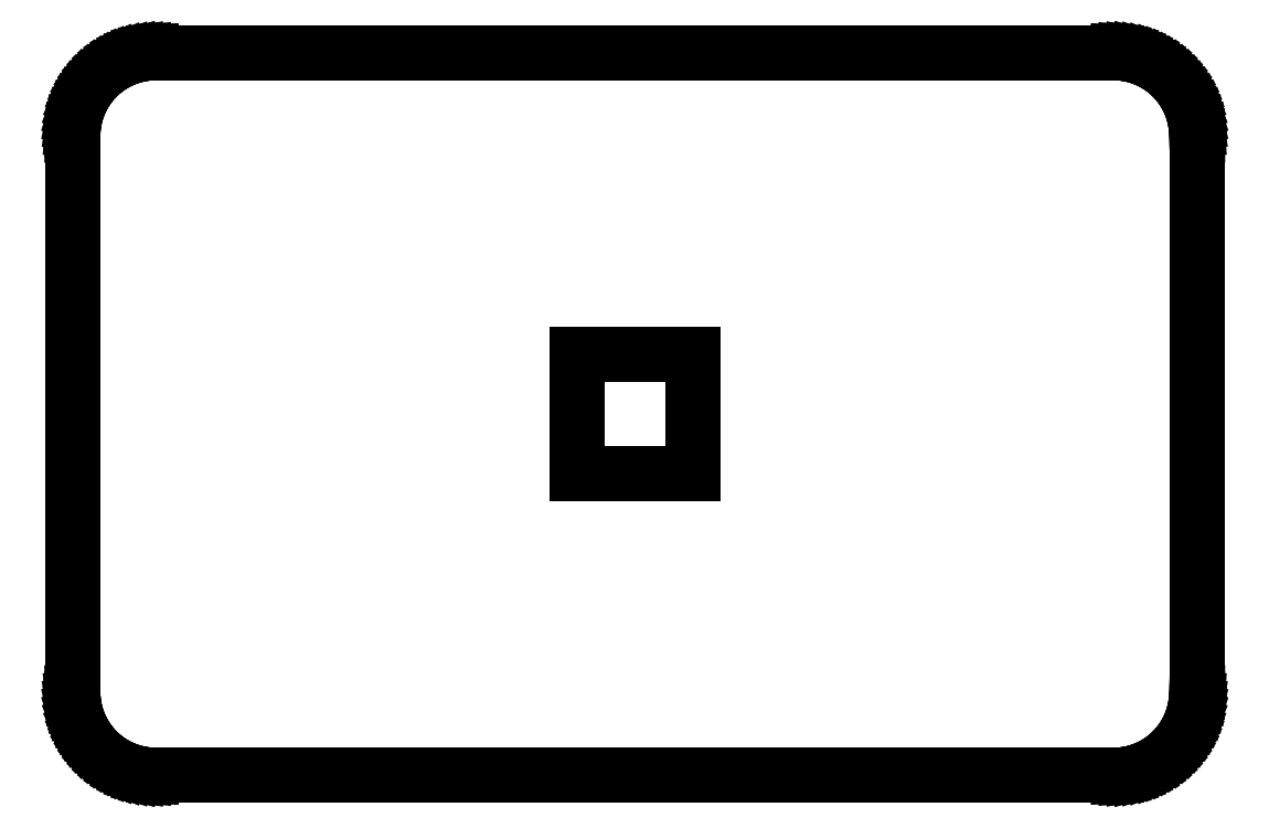
<metadata>
{"format":"dxf","ext":"dxf","renderer":"ezdxf+matplotlib","layout":"modelspace","background":"white","min_lineweight":24,"dpi":150}
</metadata>
<code>
0
SECTION
2
ENTITIES
0
LINE
8
0
10
-43.73
20
-21.62
11
-43.71
21
-22.03
0
LINE
8
0
10
-43.71
20
-22.03
11
-43.71
21
-22.08
0
LINE
8
0
10
-43.71
20
-22.08
11
-43.67
21
-22.48
0
LINE
8
0
10
-43.67
20
-22.48
11
-43.67
21
-22.53
0
LINE
8
0
10
-43.67
20
-22.53
11
-43.6
21
-22.92
0
LINE
8
0
10
-43.6
20
-22.92
11
-43.59
21
-22.97
0
LINE
8
0
10
-43.59
20
-22.97
11
-43.49
21
-23.36
0
LINE
8
0
10
-43.49
20
-23.36
11
-43.48
21
-23.41
0
LINE
8
0
10
-43.48
20
-23.41
11
-43.46
21
-23.46
0
LINE
8
0
10
-43.46
20
-23.46
11
-43.34
21
-23.84
0
LINE
8
0
10
-43.34
20
-23.84
11
-43.32
21
-23.89
0
LINE
8
0
10
-43.32
20
-23.89
11
-43.17
21
-24.26
0
LINE
8
0
10
-43.17
20
-24.26
11
-43.15
21
-24.31
0
LINE
8
0
10
-43.15
20
-24.31
11
-42.97
21
-24.67
0
LINE
8
0
10
-42.97
20
-24.67
11
-42.94
21
-24.71
0
LINE
8
0
10
-42.94
20
-24.71
11
-42.74
21
-25.06
0
LINE
8
0
10
-42.74
20
-25.06
11
-42.52
21
-25.39
0
LINE
8
0
10
-42.52
20
-25.39
11
-42.49
21
-25.43
0
LINE
8
0
10
-42.49
20
-25.43
11
-42.46
21
-25.47
0
LINE
8
0
10
-42.46
20
-25.47
11
-42.21
21
-25.79
0
LINE
8
0
10
-42.21
20
-25.79
11
-41.94
21
-26.09
0
LINE
8
0
10
-41.94
20
-26.09
11
-41.91
21
-26.13
0
LINE
8
0
10
-41.91
20
-26.13
11
-41.87
21
-26.16
0
LINE
8
0
10
-41.87
20
-26.16
11
-41.59
21
-26.44
0
LINE
8
0
10
-41.59
20
-26.44
11
-41.55
21
-26.47
0
LINE
8
0
10
-41.55
20
-26.47
11
-41.24
21
-26.73
0
LINE
8
0
10
-41.24
20
-26.73
11
-40.91
21
-26.97
0
LINE
8
0
10
-40.91
20
-26.97
11
-40.87
21
-27
0
LINE
8
0
10
-40.87
20
-27
11
-40.83
21
-27.02
0
LINE
8
0
10
-40.83
20
-27.02
11
-40.49
21
-27.24
0
LINE
8
0
10
-40.49
20
-27.24
11
-40.14
21
-27.42
0
LINE
8
0
10
-40.14
20
-27.42
11
-40.09
21
-27.45
0
LINE
8
0
10
-40.09
20
-27.45
11
-40.04
21
-27.47
0
LINE
8
0
10
-40.04
20
-27.47
11
-39.68
21
-27.63
0
LINE
8
0
10
-39.68
20
-27.63
11
-39.63
21
-27.65
0
LINE
8
0
10
-39.63
20
-27.65
11
-39.25
21
-27.79
0
LINE
8
0
10
-39.25
20
-27.79
11
-38.87
21
-27.9
0
LINE
8
0
10
-38.87
20
-27.9
11
-38.82
21
-27.91
0
LINE
8
0
10
-38.82
20
-27.91
11
-38.77
21
-27.92
0
LINE
8
0
10
-38.77
20
-27.92
11
-38.38
21
-28.01
0
LINE
8
0
10
-38.38
20
-28.01
11
-38.32
21
-28.01
0
LINE
8
0
10
-38.32
20
-28.01
11
-37.93
21
-28.07
0
LINE
8
0
10
-37.93
20
-28.07
11
-37.53
21
-28.1
0
LINE
8
0
10
-37.53
20
-28.1
11
-37.48
21
-28.1
0
LINE
8
0
10
-37.48
20
-28.1
11
37.48
21
-28.1
0
LINE
8
0
10
37.48
20
-28.1
11
37.53
21
-28.1
0
LINE
8
0
10
37.53
20
-28.1
11
37.93
21
-28.07
0
LINE
8
0
10
37.93
20
-28.07
11
38.32
21
-28.01
0
LINE
8
0
10
38.32
20
-28.01
11
38.38
21
-28.01
0
LINE
8
0
10
38.38
20
-28.01
11
38.77
21
-27.92
0
LINE
8
0
10
38.77
20
-27.92
11
38.82
21
-27.91
0
LINE
8
0
10
38.82
20
-27.91
11
38.87
21
-27.9
0
LINE
8
0
10
38.87
20
-27.9
11
39.25
21
-27.79
0
LINE
8
0
10
39.25
20
-27.79
11
39.63
21
-27.65
0
LINE
8
0
10
39.63
20
-27.65
11
39.68
21
-27.63
0
LINE
8
0
10
39.68
20
-27.63
11
40.04
21
-27.47
0
LINE
8
0
10
40.04
20
-27.47
11
40.09
21
-27.45
0
LINE
8
0
10
40.09
20
-27.45
11
40.14
21
-27.42
0
LINE
8
0
10
40.14
20
-27.42
11
40.49
21
-27.24
0
LINE
8
0
10
40.49
20
-27.24
11
40.83
21
-27.02
0
LINE
8
0
10
40.83
20
-27.02
11
40.87
21
-27
0
LINE
8
0
10
40.87
20
-27
11
40.91
21
-26.97
0
LINE
8
0
10
40.91
20
-26.97
11
41.24
21
-26.73
0
LINE
8
0
10
41.24
20
-26.73
11
41.55
21
-26.47
0
LINE
8
0
10
41.55
20
-26.47
11
41.59
21
-26.44
0
LINE
8
0
10
41.59
20
-26.44
11
41.87
21
-26.16
0
LINE
8
0
10
41.87
20
-26.16
11
41.91
21
-26.13
0
LINE
8
0
10
41.91
20
-26.13
11
41.94
21
-26.09
0
LINE
8
0
10
41.94
20
-26.09
11
42.21
21
-25.79
0
LINE
8
0
10
42.21
20
-25.79
11
42.46
21
-25.47
0
LINE
8
0
10
42.46
20
-25.47
11
42.49
21
-25.43
0
LINE
8
0
10
42.49
20
-25.43
11
42.52
21
-25.39
0
LINE
8
0
10
42.52
20
-25.39
11
42.74
21
-25.06
0
LINE
8
0
10
42.74
20
-25.06
11
42.94
21
-24.71
0
LINE
8
0
10
42.94
20
-24.71
11
42.97
21
-24.67
0
LINE
8
0
10
42.97
20
-24.67
11
43.15
21
-24.31
0
LINE
8
0
10
43.15
20
-24.31
11
43.17
21
-24.26
0
LINE
8
0
10
43.17
20
-24.26
11
43.32
21
-23.89
0
LINE
8
0
10
43.32
20
-23.89
11
43.34
21
-23.84
0
LINE
8
0
10
43.34
20
-23.84
11
43.46
21
-23.46
0
LINE
8
0
10
43.46
20
-23.46
11
43.48
21
-23.41
0
LINE
8
0
10
43.48
20
-23.41
11
43.49
21
-23.36
0
LINE
8
0
10
43.49
20
-23.36
11
43.59
21
-22.97
0
LINE
8
0
10
43.59
20
-22.97
11
43.6
21
-22.92
0
LINE
8
0
10
43.6
20
-22.92
11
43.67
21
-22.53
0
LINE
8
0
10
43.67
20
-22.53
11
43.67
21
-22.48
0
LINE
8
0
10
43.67
20
-22.48
11
43.71
21
-22.08
0
LINE
8
0
10
43.71
20
-22.08
11
43.71
21
-22.03
0
LINE
8
0
10
43.71
20
-22.03
11
43.73
21
-21.62
0
LINE
8
0
10
43.73
20
-21.62
11
43.73
21
21.62
0
LINE
8
0
10
43.73
20
21.62
11
43.71
21
22.03
0
LINE
8
0
10
43.71
20
22.03
11
43.71
21
22.08
0
LINE
8
0
10
43.71
20
22.08
11
43.67
21
22.48
0
LINE
8
0
10
43.67
20
22.48
11
43.67
21
22.53
0
LINE
8
0
10
43.67
20
22.53
11
43.6
21
22.92
0
LINE
8
0
10
43.6
20
22.92
11
43.59
21
22.97
0
LINE
8
0
10
43.59
20
22.97
11
43.49
21
23.36
0
LINE
8
0
10
43.49
20
23.36
11
43.48
21
23.41
0
LINE
8
0
10
43.48
20
23.41
11
43.46
21
23.46
0
LINE
8
0
10
43.46
20
23.46
11
43.34
21
23.84
0
LINE
8
0
10
43.34
20
23.84
11
43.32
21
23.89
0
LINE
8
0
10
43.32
20
23.89
11
43.17
21
24.26
0
LINE
8
0
10
43.17
20
24.26
11
43.15
21
24.31
0
LINE
8
0
10
43.15
20
24.31
11
42.97
21
24.67
0
LINE
8
0
10
42.97
20
24.67
11
42.94
21
24.71
0
LINE
8
0
10
42.94
20
24.71
11
42.74
21
25.06
0
LINE
8
0
10
42.74
20
25.06
11
42.52
21
25.39
0
LINE
8
0
10
42.52
20
25.39
11
42.49
21
25.43
0
LINE
8
0
10
42.49
20
25.43
11
42.46
21
25.47
0
LINE
8
0
10
42.46
20
25.47
11
42.21
21
25.79
0
LINE
8
0
10
42.21
20
25.79
11
41.94
21
26.09
0
LINE
8
0
10
41.94
20
26.09
11
41.91
21
26.13
0
LINE
8
0
10
41.91
20
26.13
11
41.87
21
26.16
0
LINE
8
0
10
41.87
20
26.16
11
41.59
21
26.44
0
LINE
8
0
10
41.59
20
26.44
11
41.55
21
26.47
0
LINE
8
0
10
41.55
20
26.47
11
41.24
21
26.73
0
LINE
8
0
10
41.24
20
26.73
11
40.91
21
26.97
0
LINE
8
0
10
40.91
20
26.97
11
40.87
21
27
0
LINE
8
0
10
40.87
20
27
11
40.83
21
27.02
0
LINE
8
0
10
40.83
20
27.02
11
40.49
21
27.24
0
LINE
8
0
10
40.49
20
27.24
11
40.14
21
27.42
0
LINE
8
0
10
40.14
20
27.42
11
40.09
21
27.45
0
LINE
8
0
10
40.09
20
27.45
11
40.04
21
27.47
0
LINE
8
0
10
40.04
20
27.47
11
39.68
21
27.63
0
LINE
8
0
10
39.68
20
27.63
11
39.63
21
27.65
0
LINE
8
0
10
39.63
20
27.65
11
39.25
21
27.79
0
LINE
8
0
10
39.25
20
27.79
11
38.87
21
27.9
0
LINE
8
0
10
38.87
20
27.9
11
38.82
21
27.91
0
LINE
8
0
10
38.82
20
27.91
11
38.77
21
27.92
0
LINE
8
0
10
38.77
20
27.92
11
38.38
21
28.01
0
LINE
8
0
10
38.38
20
28.01
11
38.32
21
28.01
0
LINE
8
0
10
38.32
20
28.01
11
37.93
21
28.07
0
LINE
8
0
10
37.93
20
28.07
11
37.53
21
28.1
0
LINE
8
0
10
37.53
20
28.1
11
37.48
21
28.1
0
LINE
8
0
10
37.48
20
28.1
11
-37.48
21
28.1
0
LINE
8
0
10
-37.48
20
28.1
11
-37.53
21
28.1
0
LINE
8
0
10
-37.53
20
28.1
11
-37.93
21
28.07
0
LINE
8
0
10
-37.93
20
28.07
11
-38.32
21
28.01
0
LINE
8
0
10
-38.32
20
28.01
11
-38.38
21
28.01
0
LINE
8
0
10
-38.38
20
28.01
11
-38.77
21
27.92
0
LINE
8
0
10
-38.77
20
27.92
11
-38.82
21
27.91
0
LINE
8
0
10
-38.82
20
27.91
11
-38.87
21
27.9
0
LINE
8
0
10
-38.87
20
27.9
11
-39.25
21
27.79
0
LINE
8
0
10
-39.25
20
27.79
11
-39.63
21
27.65
0
LINE
8
0
10
-39.63
20
27.65
11
-39.68
21
27.63
0
LINE
8
0
10
-39.68
20
27.63
11
-40.04
21
27.47
0
LINE
8
0
10
-40.04
20
27.47
11
-40.09
21
27.45
0
LINE
8
0
10
-40.09
20
27.45
11
-40.14
21
27.42
0
LINE
8
0
10
-40.14
20
27.42
11
-40.49
21
27.24
0
LINE
8
0
10
-40.49
20
27.24
11
-40.83
21
27.02
0
LINE
8
0
10
-40.83
20
27.02
11
-40.87
21
27
0
LINE
8
0
10
-40.87
20
27
11
-40.91
21
26.97
0
LINE
8
0
10
-40.91
20
26.97
11
-41.24
21
26.73
0
LINE
8
0
10
-41.24
20
26.73
11
-41.55
21
26.47
0
LINE
8
0
10
-41.55
20
26.47
11
-41.59
21
26.44
0
LINE
8
0
10
-41.59
20
26.44
11
-41.87
21
26.16
0
LINE
8
0
10
-41.87
20
26.16
11
-41.91
21
26.13
0
LINE
8
0
10
-41.91
20
26.13
11
-41.94
21
26.09
0
LINE
8
0
10
-41.94
20
26.09
11
-42.21
21
25.79
0
LINE
8
0
10
-42.21
20
25.79
11
-42.46
21
25.47
0
LINE
8
0
10
-42.46
20
25.47
11
-42.49
21
25.43
0
LINE
8
0
10
-42.49
20
25.43
11
-42.52
21
25.39
0
LINE
8
0
10
-42.52
20
25.39
11
-42.74
21
25.06
0
LINE
8
0
10
-42.74
20
25.06
11
-42.94
21
24.71
0
LINE
8
0
10
-42.94
20
24.71
11
-42.97
21
24.67
0
LINE
8
0
10
-42.97
20
24.67
11
-43.15
21
24.31
0
LINE
8
0
10
-43.15
20
24.31
11
-43.17
21
24.26
0
LINE
8
0
10
-43.17
20
24.26
11
-43.32
21
23.89
0
LINE
8
0
10
-43.32
20
23.89
11
-43.34
21
23.84
0
LINE
8
0
10
-43.34
20
23.84
11
-43.46
21
23.46
0
LINE
8
0
10
-43.46
20
23.46
11
-43.48
21
23.41
0
LINE
8
0
10
-43.48
20
23.41
11
-43.49
21
23.36
0
LINE
8
0
10
-43.49
20
23.36
11
-43.59
21
22.97
0
LINE
8
0
10
-43.59
20
22.97
11
-43.6
21
22.92
0
LINE
8
0
10
-43.6
20
22.92
11
-43.67
21
22.53
0
LINE
8
0
10
-43.67
20
22.53
11
-43.67
21
22.48
0
LINE
8
0
10
-43.67
20
22.48
11
-43.71
21
22.08
0
LINE
8
0
10
-43.71
20
22.08
11
-43.71
21
22.03
0
LINE
8
0
10
-43.71
20
22.03
11
-43.73
21
21.62
0
LINE
8
0
10
-43.73
20
21.62
11
-43.73
21
-21.62
0
LINE
8
0
10
-4.5
20
-4.604
11
-4.5
21
4.604
0
LINE
8
0
10
-4.5
20
4.604
11
4.5
21
4.604
0
LINE
8
0
10
4.5
20
4.604
11
4.5
21
-4.604
0
LINE
8
0
10
4.5
20
-4.604
11
-4.5
21
-4.604
0
ENDSEC
0
EOF

</code>
